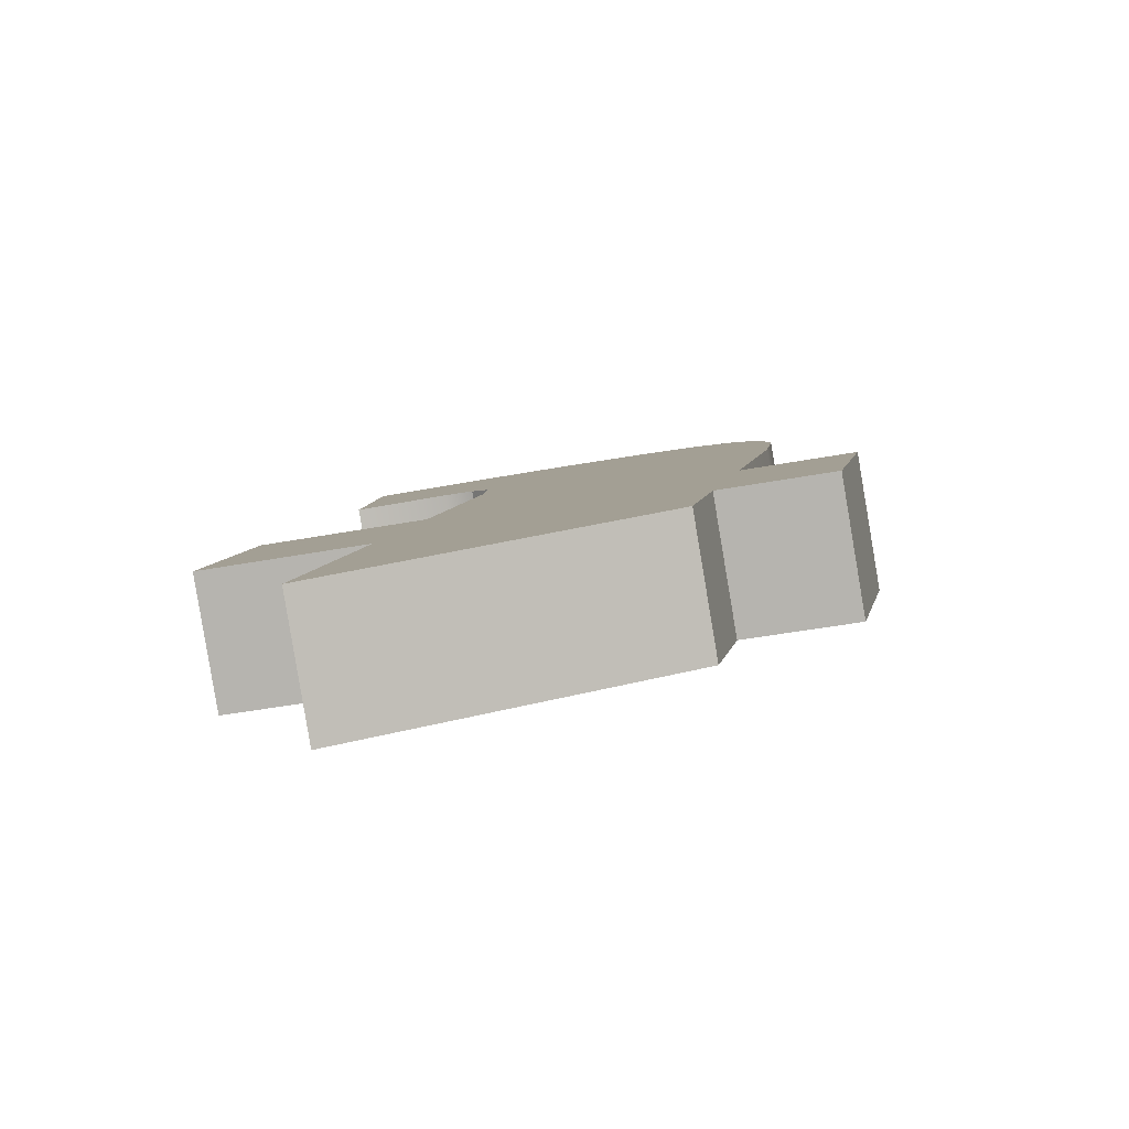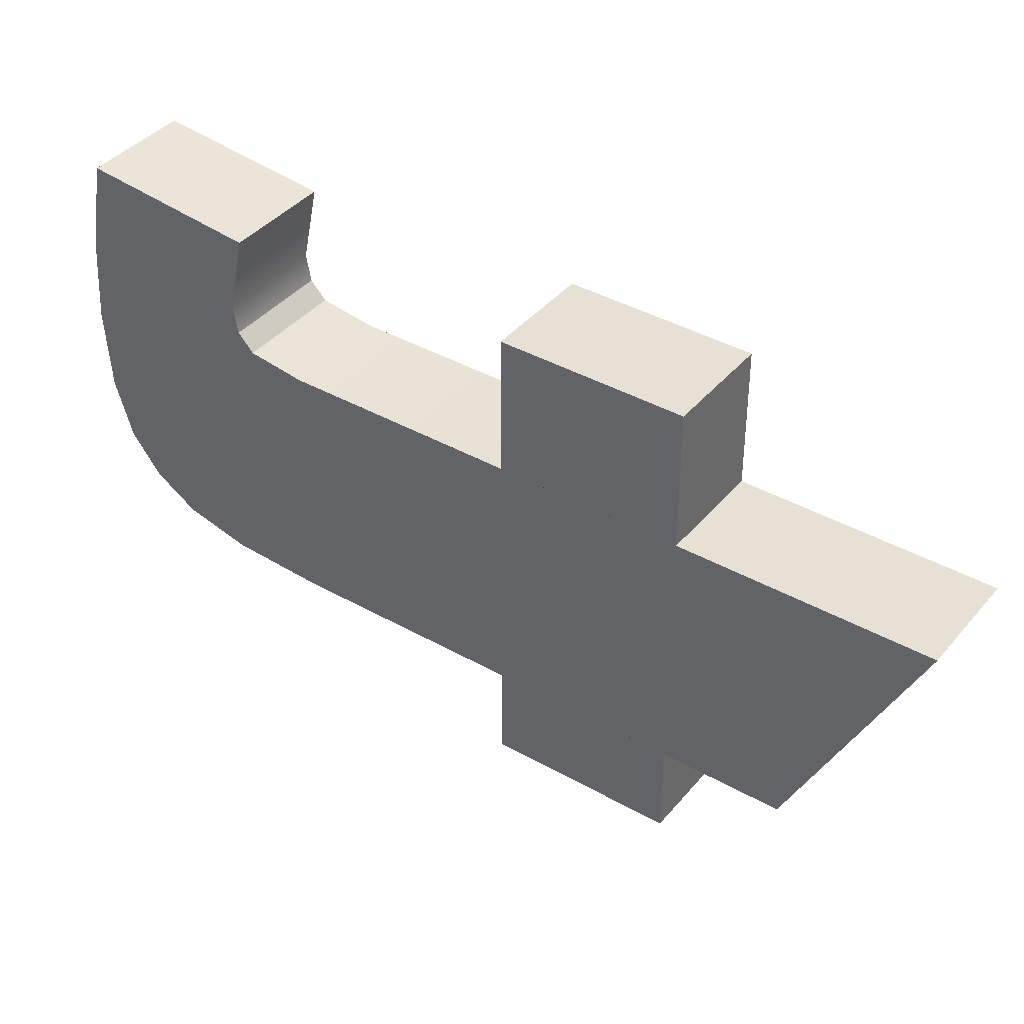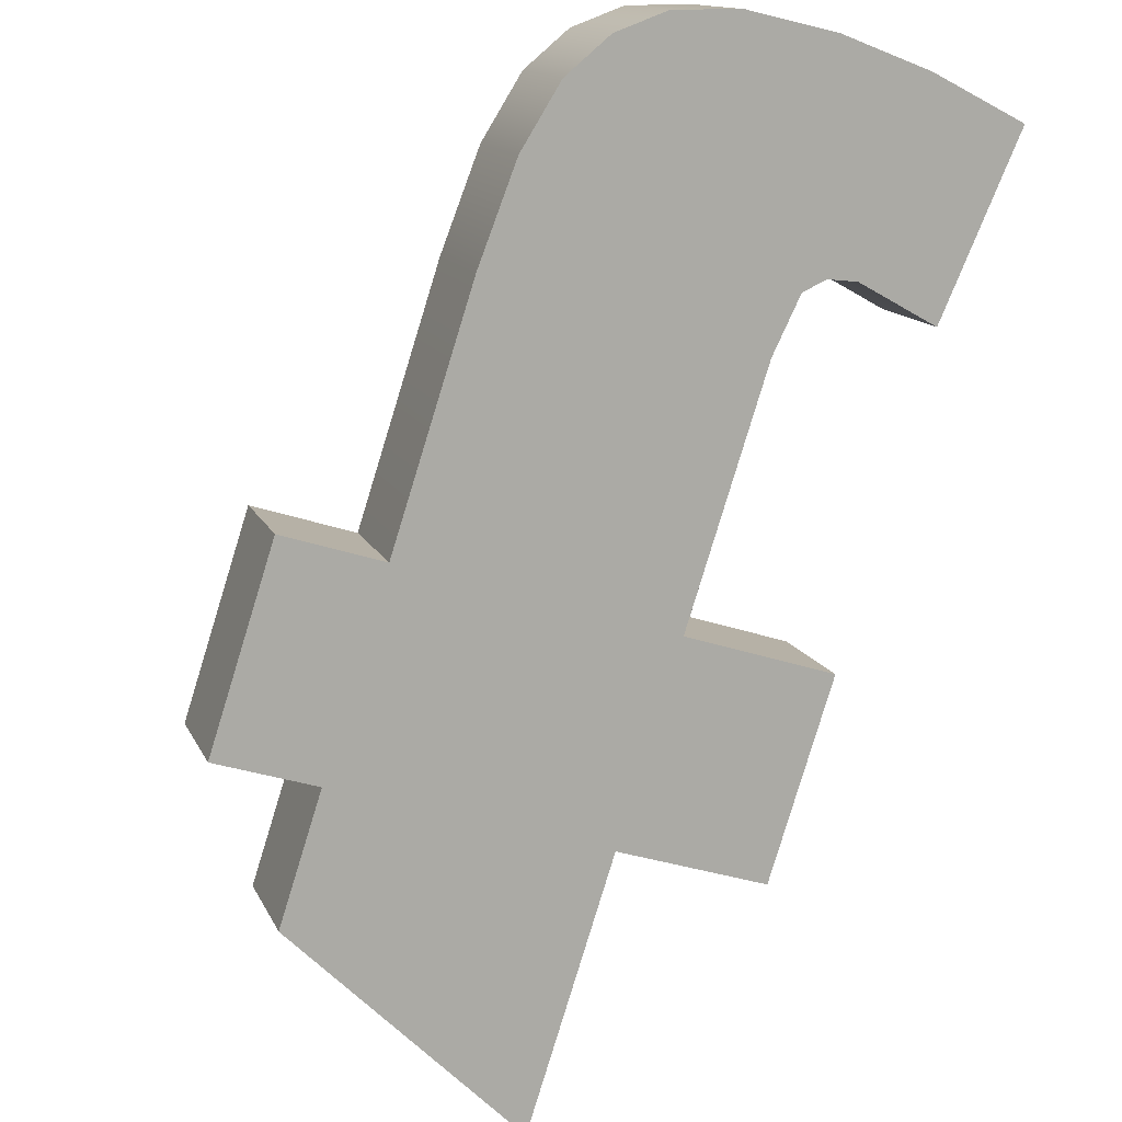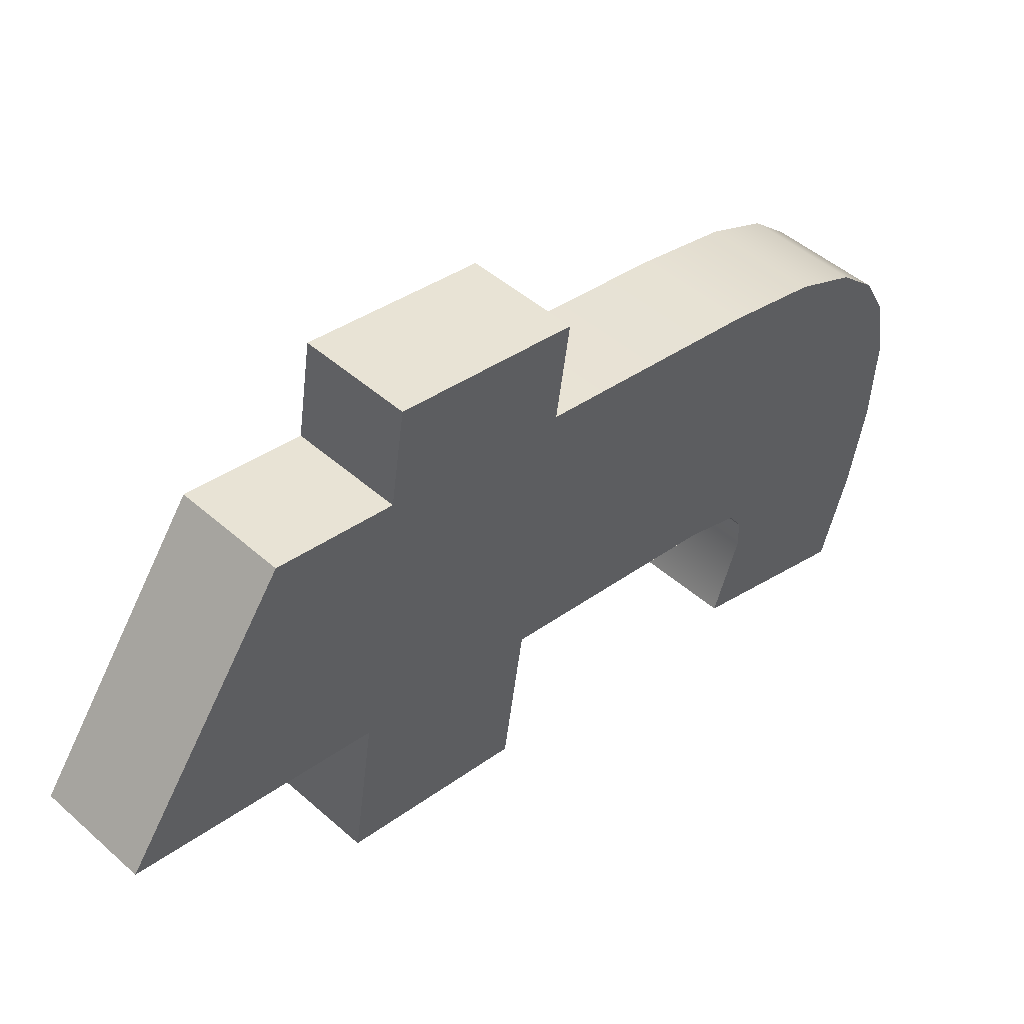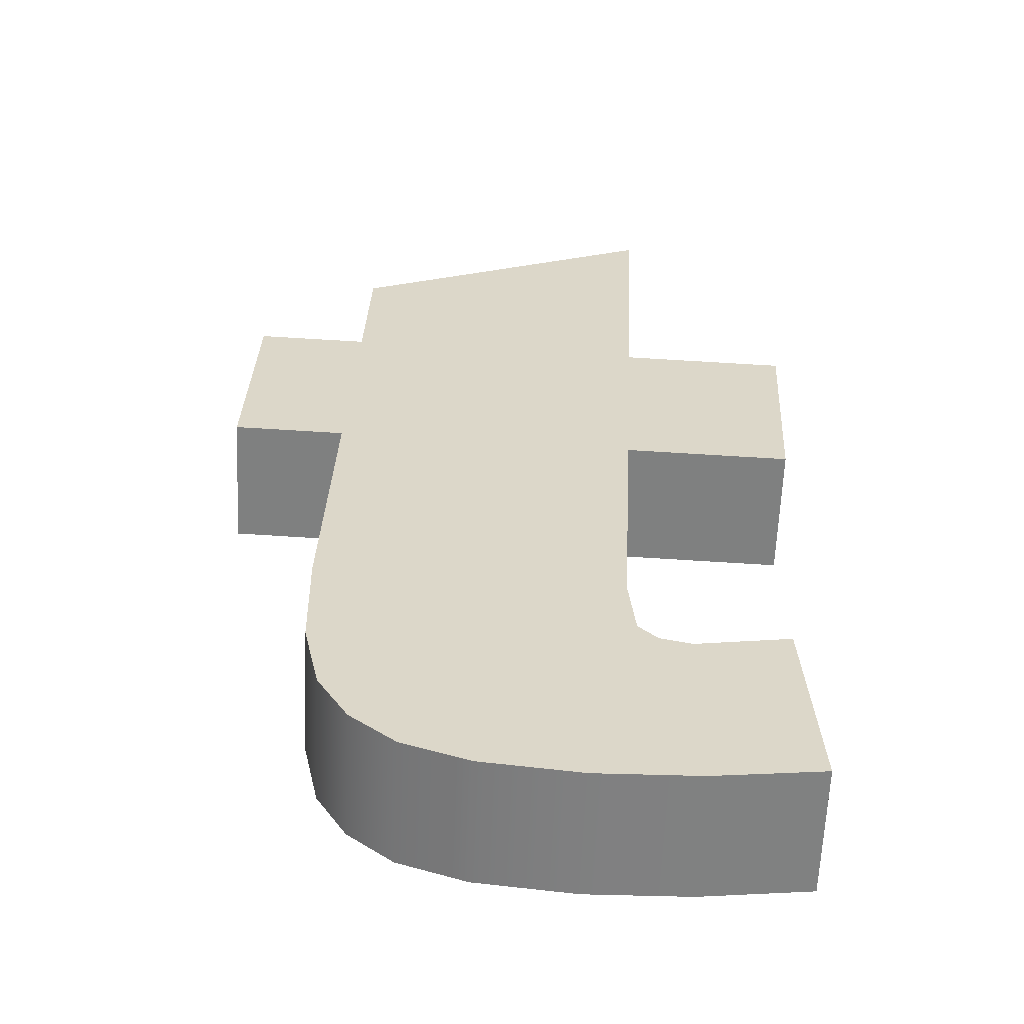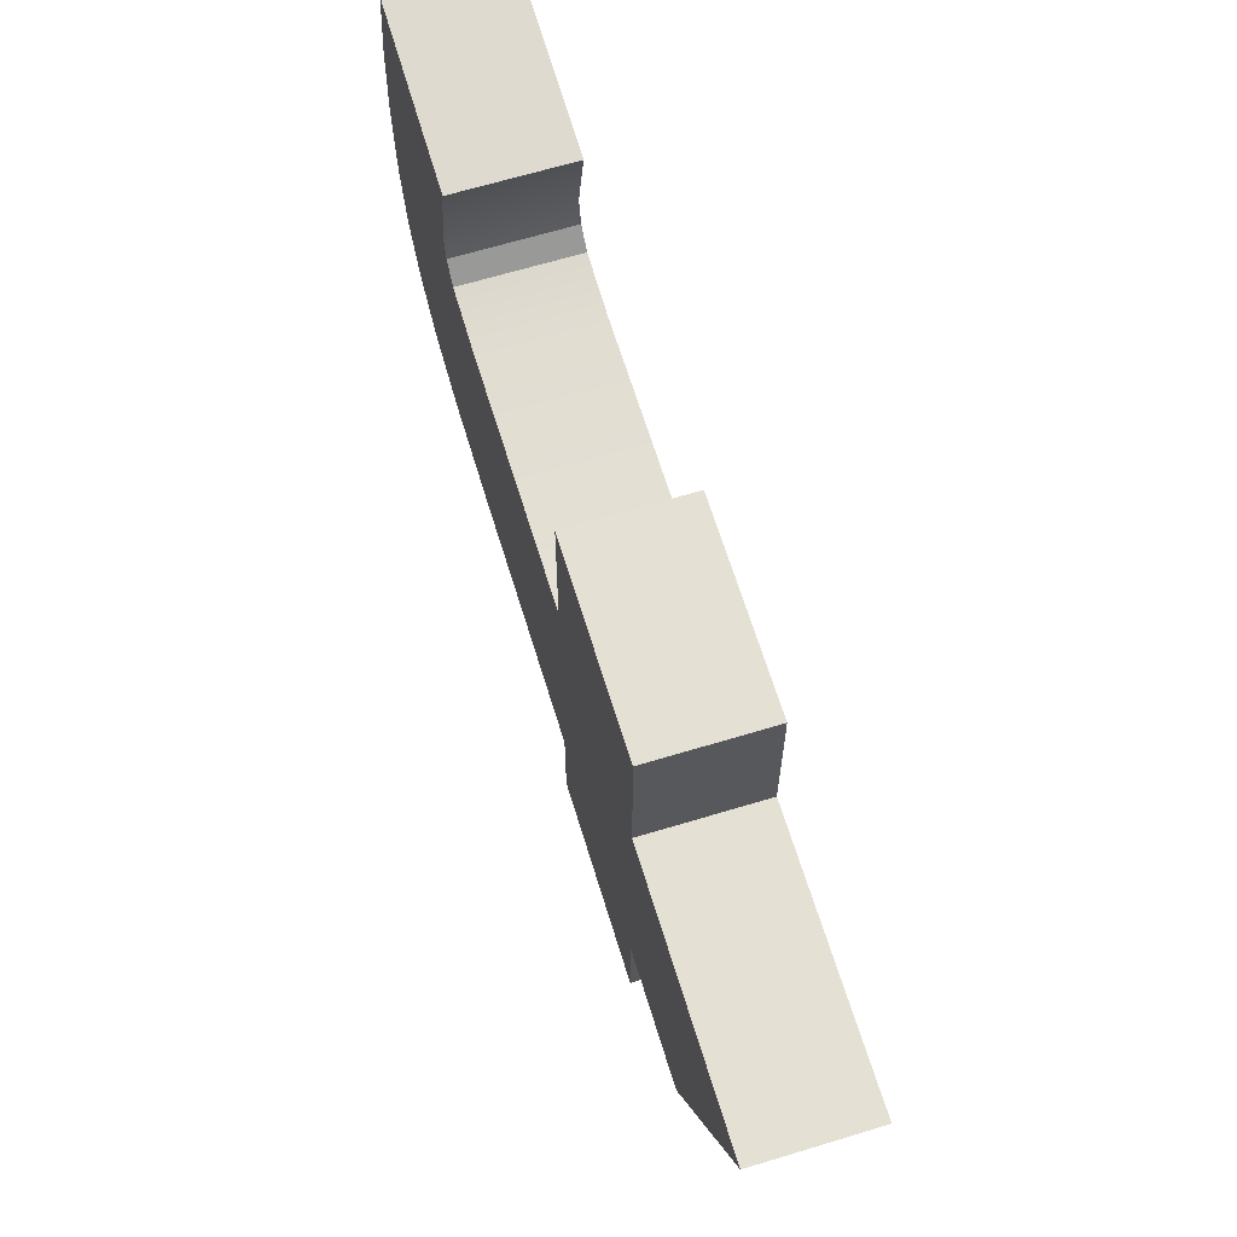
<metadata>
{"format":"obj","ext":"obj","renderer":"f3d","projection":"perspective","resolution":1024,"background":"white","views":[{"elev":-39.3,"azim":-76.5,"up":"+Z"},{"elev":39.3,"azim":170.3,"up":"+Y"},{"elev":-34.4,"azim":65.6,"up":"+Z"},{"elev":-49.9,"azim":-6.3,"up":"+Z"},{"elev":74.8,"azim":93.5,"up":"+Z"},{"elev":65.4,"azim":-152.0,"up":"+Y"}]}
</metadata>
<code>
o mesh6/mesh6-geometry#mesh6-geometry
v -0.3029 0.2617 0.3328
v -0.3005 0.2601 0.3352
v -0.3029 0.2601 0.3328
v -0.3005 0.2617 0.3352
v -0.3042 0.2601 0.3342
v -0.3044 0.2617 0.3313
v -0.3019 0.2617 0.3365
v -0.3019 0.2601 0.3365
v -0.3042 0.2617 0.3342
v -0.2964 0.2618 0.3393
v -0.2976 0.2617 0.3381
v -0.3058 0.2617 0.3327
v -0.306 0.2663 0.3296
v -0.299 0.2617 0.3395
v -0.3074 0.2663 0.331
v -0.2956 0.2621 0.3401
v -0.2978 0.2618 0.3407
v -0.3042 0.2663 0.3342
v -0.295 0.2626 0.3407
v -0.2969 0.2621 0.3415
v -0.3029 0.2663 0.3328
v -0.3019 0.2663 0.3365
v -0.2946 0.2633 0.341
v -0.2964 0.2626 0.342
v -0.3029 0.2687 0.3328
v -0.2976 0.2663 0.3381
v -0.2989 0.2663 0.3395
v -0.3019 0.2687 0.3365
v -0.2944 0.2643 0.3413
v -0.296 0.2633 0.3424
v -0.3042 0.2687 0.3342
v -0.3005 0.2663 0.3352
v -0.2943 0.2658 0.3413
v -0.2957 0.2658 0.3427
v -0.3005 0.2687 0.3352
v -0.2958 0.2643 0.3426
v -0.2969 0.2664 0.3388
v -0.2982 0.2664 0.3402
v -0.2944 0.2673 0.3413
v -0.2958 0.2673 0.3427
v -0.298 0.2667 0.3404
v -0.2967 0.2667 0.339
v -0.2966 0.2672 0.3391
v -0.2946 0.2689 0.3411
v -0.298 0.2672 0.3405
v -0.2968 0.2686 0.3389
v -0.296 0.2689 0.3425
v -0.2982 0.2686 0.3403
f 1 2 3
f 2 1 4
f 2 5 3
f 5 1 3
f 4 1 6
f 7 2 4
f 5 2 8
f 1 5 9
f 9 6 1
f 10 4 6
f 2 7 8
f 11 7 4
f 7 5 8
f 5 7 9
f 6 9 12
f 4 10 11
f 10 6 13
f 7 11 14
f 9 7 12
f 15 6 12
f 10 14 11
f 6 15 13
f 10 13 16
f 17 7 14
f 7 17 12
f 12 17 15
f 14 10 17
f 18 13 15
f 16 13 19
f 16 17 10
f 15 17 20
f 13 18 21
f 15 22 18
f 19 13 23
f 19 20 16
f 17 16 20
f 15 20 24
f 18 25 21
f 26 13 21
f 15 27 22
f 28 18 22
f 23 13 29
f 23 24 19
f 20 19 24
f 15 24 30
f 25 18 31
f 25 32 21
f 33 13 26
f 26 21 32
f 15 34 27
f 26 22 27
f 18 28 31
f 22 35 28
f 29 13 33
f 36 23 29
f 24 23 30
f 15 30 36
f 28 25 31
f 32 25 35
f 33 26 37
f 22 26 32
f 15 36 34
f 34 38 27
f 38 26 27
f 35 22 32
f 25 28 35
f 34 29 33
f 23 36 30
f 29 34 36
f 26 38 37
f 33 37 39
f 38 34 40
f 33 40 34
f 41 37 38
f 39 37 42
f 40 33 39
f 38 40 41
f 37 41 42
f 39 42 43
f 44 40 39
f 41 40 45
f 41 43 42
f 39 43 46
f 40 44 47
f 39 46 44
f 45 40 48
f 43 41 45
f 45 46 43
f 44 48 47
f 48 40 47
f 48 44 46
f 46 45 48
f 3 2 1
f 4 1 2
f 3 5 2
f 3 1 5
f 6 1 4
f 4 2 7
f 8 2 5
f 9 5 1
f 1 6 9
f 6 4 10
f 8 7 2
f 4 7 11
f 8 5 7
f 9 7 5
f 12 9 6
f 11 10 4
f 13 6 10
f 14 11 7
f 12 7 9
f 12 6 15
f 11 14 10
f 13 15 6
f 16 13 10
f 14 7 17
f 12 17 7
f 15 17 12
f 17 10 14
f 15 13 18
f 19 13 16
f 10 17 16
f 20 17 15
f 21 18 13
f 18 22 15
f 23 13 19
f 16 20 19
f 20 16 17
f 24 20 15
f 21 25 18
f 21 13 26
f 22 27 15
f 22 18 28
f 29 13 23
f 19 24 23
f 24 19 20
f 30 24 15
f 31 18 25
f 21 32 25
f 26 13 33
f 32 21 26
f 27 34 15
f 27 22 26
f 31 28 18
f 28 35 22
f 33 13 29
f 29 23 36
f 30 23 24
f 36 30 15
f 31 25 28
f 35 25 32
f 37 26 33
f 32 26 22
f 34 36 15
f 27 38 34
f 27 26 38
f 32 22 35
f 35 28 25
f 33 29 34
f 30 36 23
f 36 34 29
f 37 38 26
f 39 37 33
f 40 34 38
f 34 40 33
f 38 37 41
f 42 37 39
f 39 33 40
f 41 40 38
f 42 41 37
f 43 42 39
f 39 40 44
f 45 40 41
f 42 43 41
f 46 43 39
f 47 44 40
f 44 46 39
f 48 40 45
f 45 41 43
f 43 46 45
f 47 48 44
f 47 40 48
f 46 44 48
f 48 45 46

</code>
